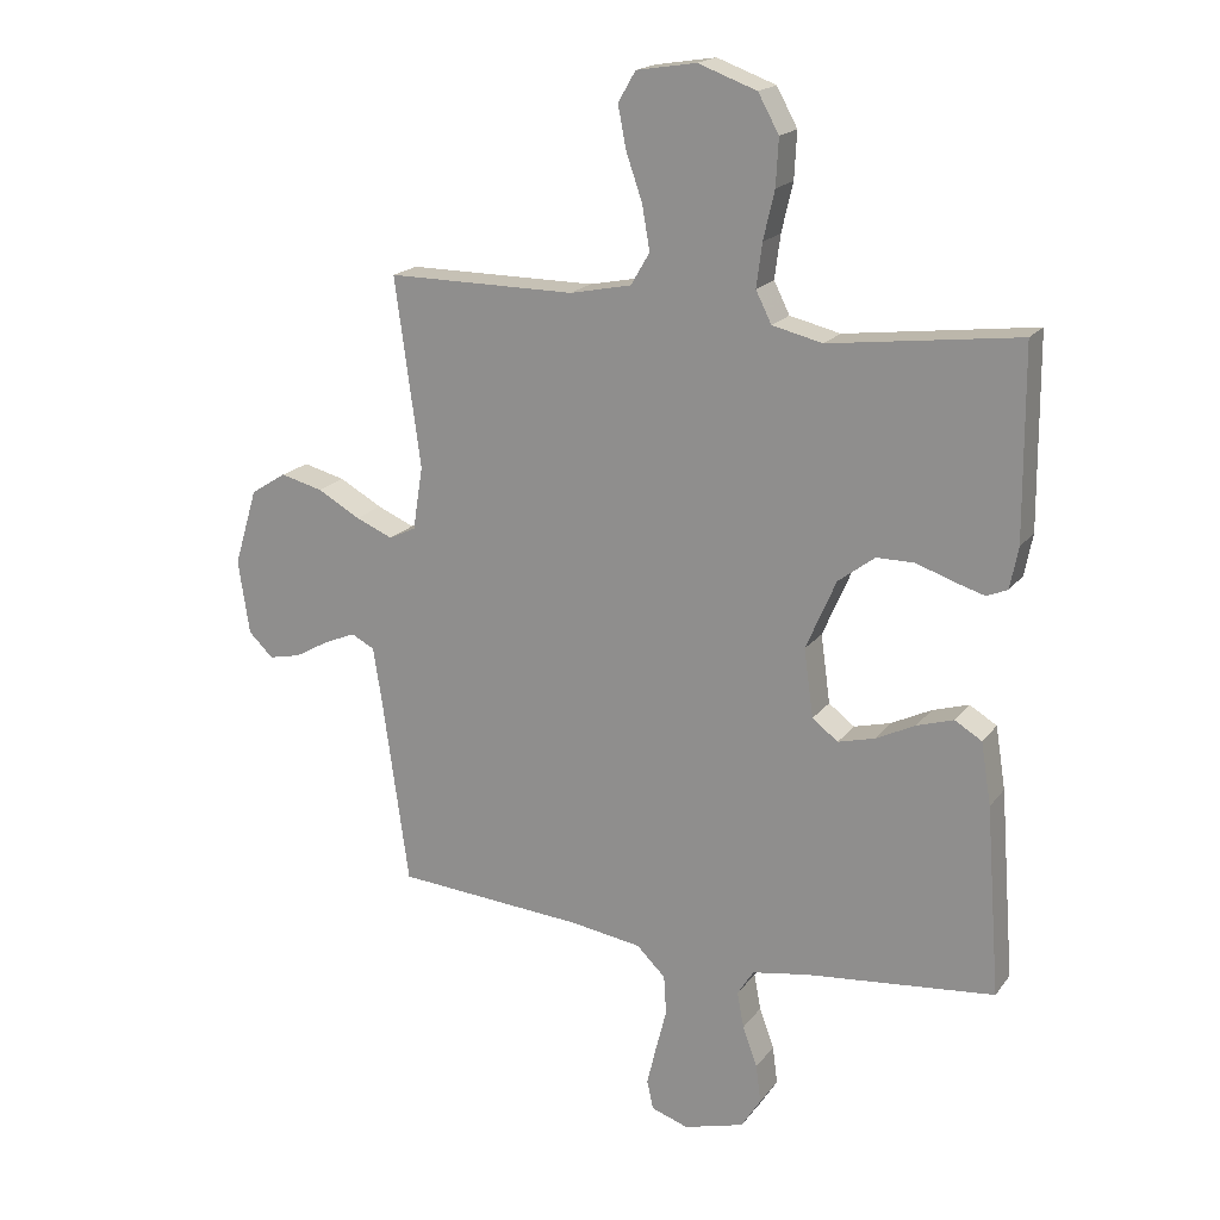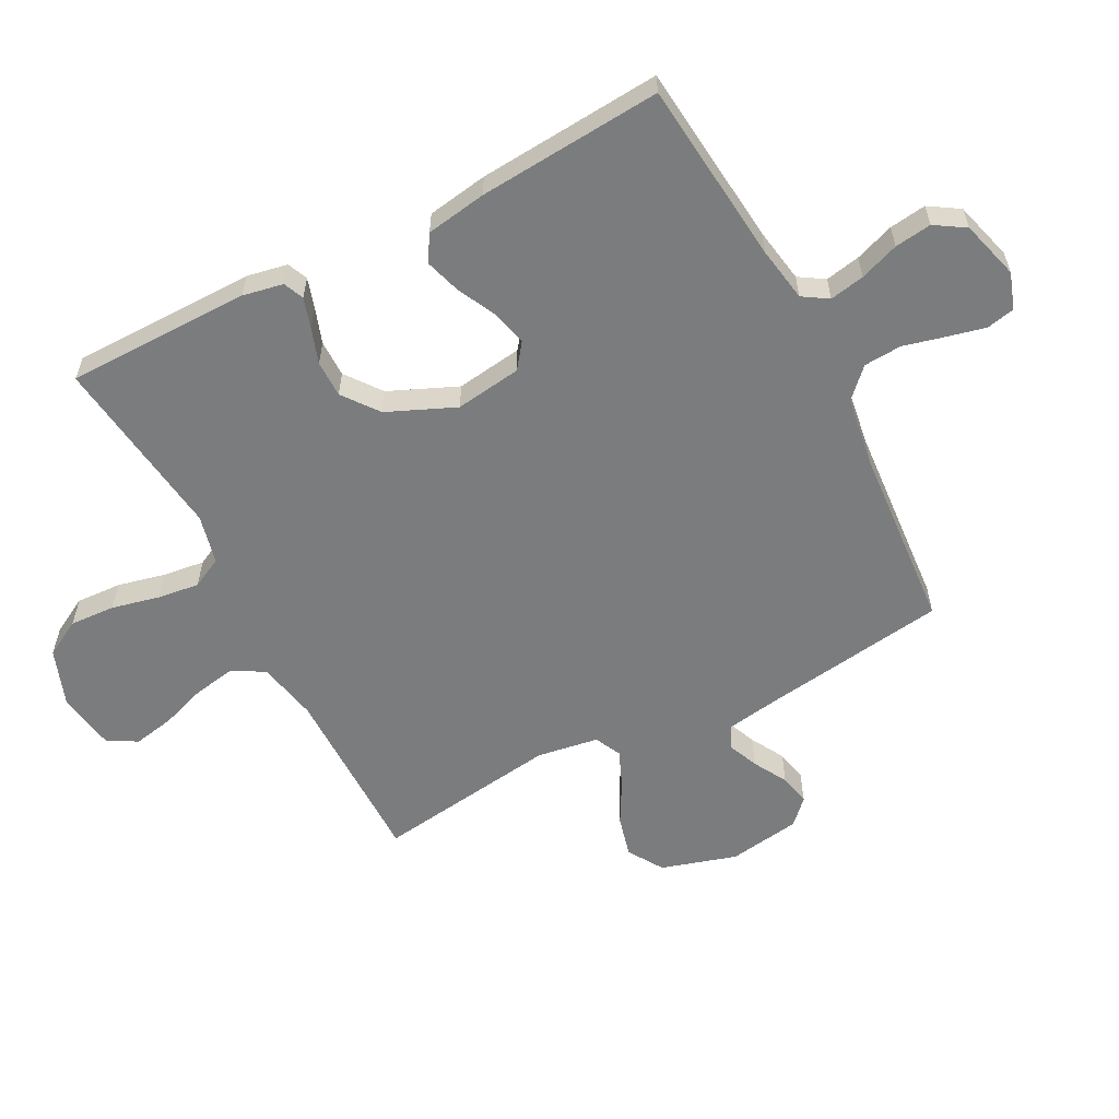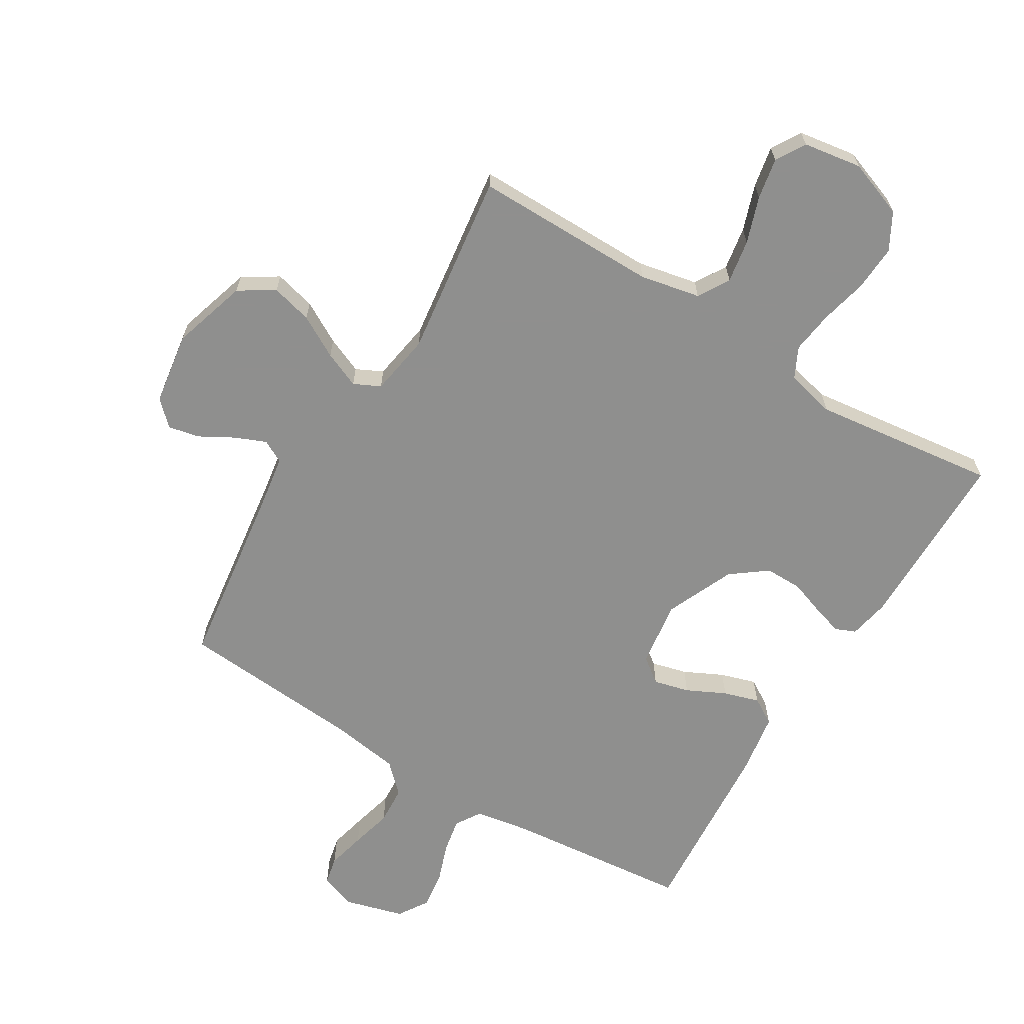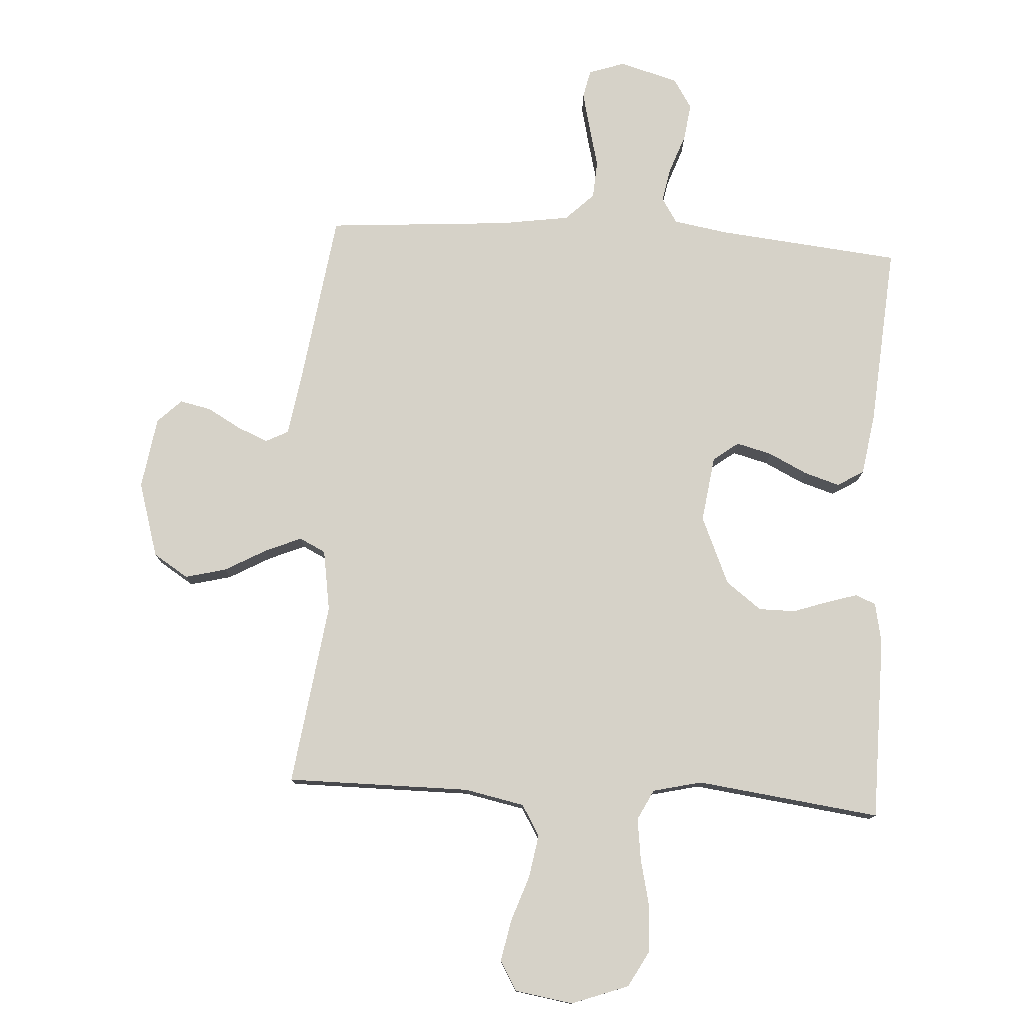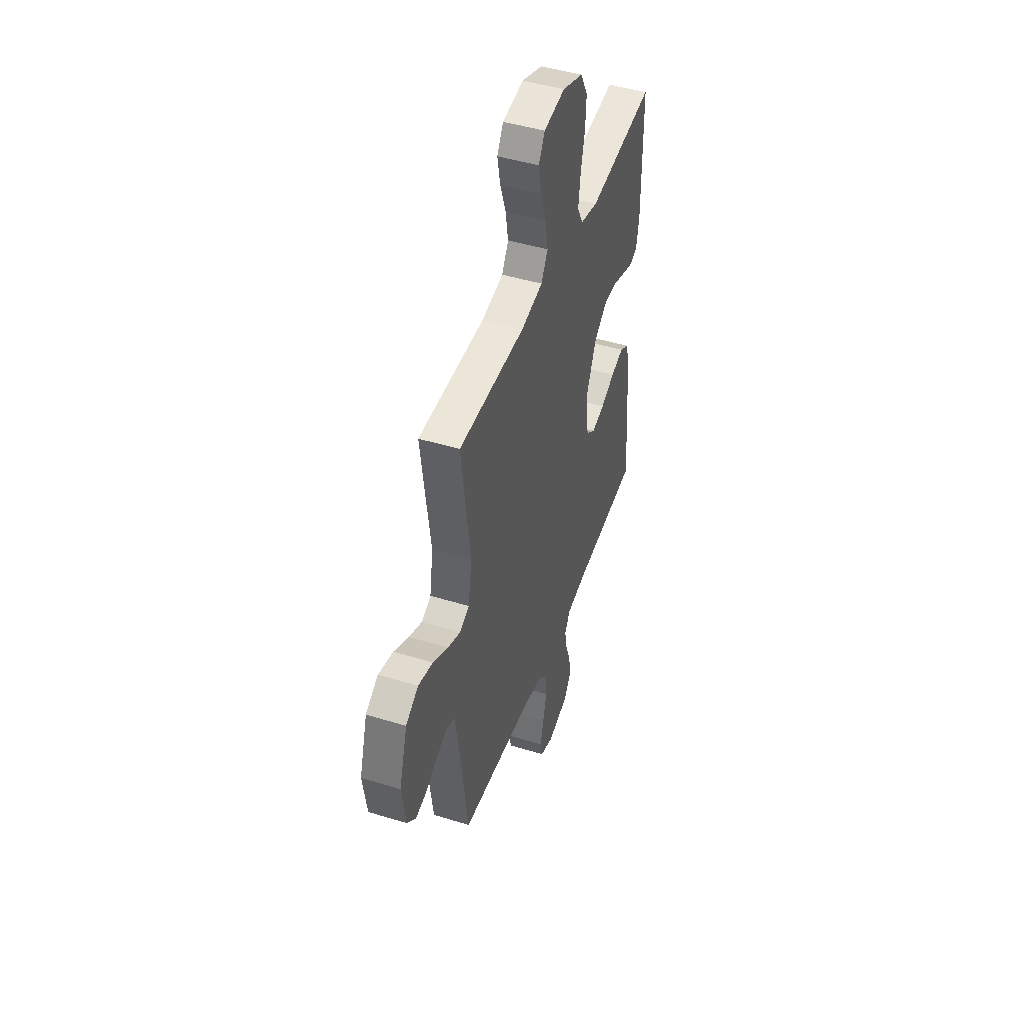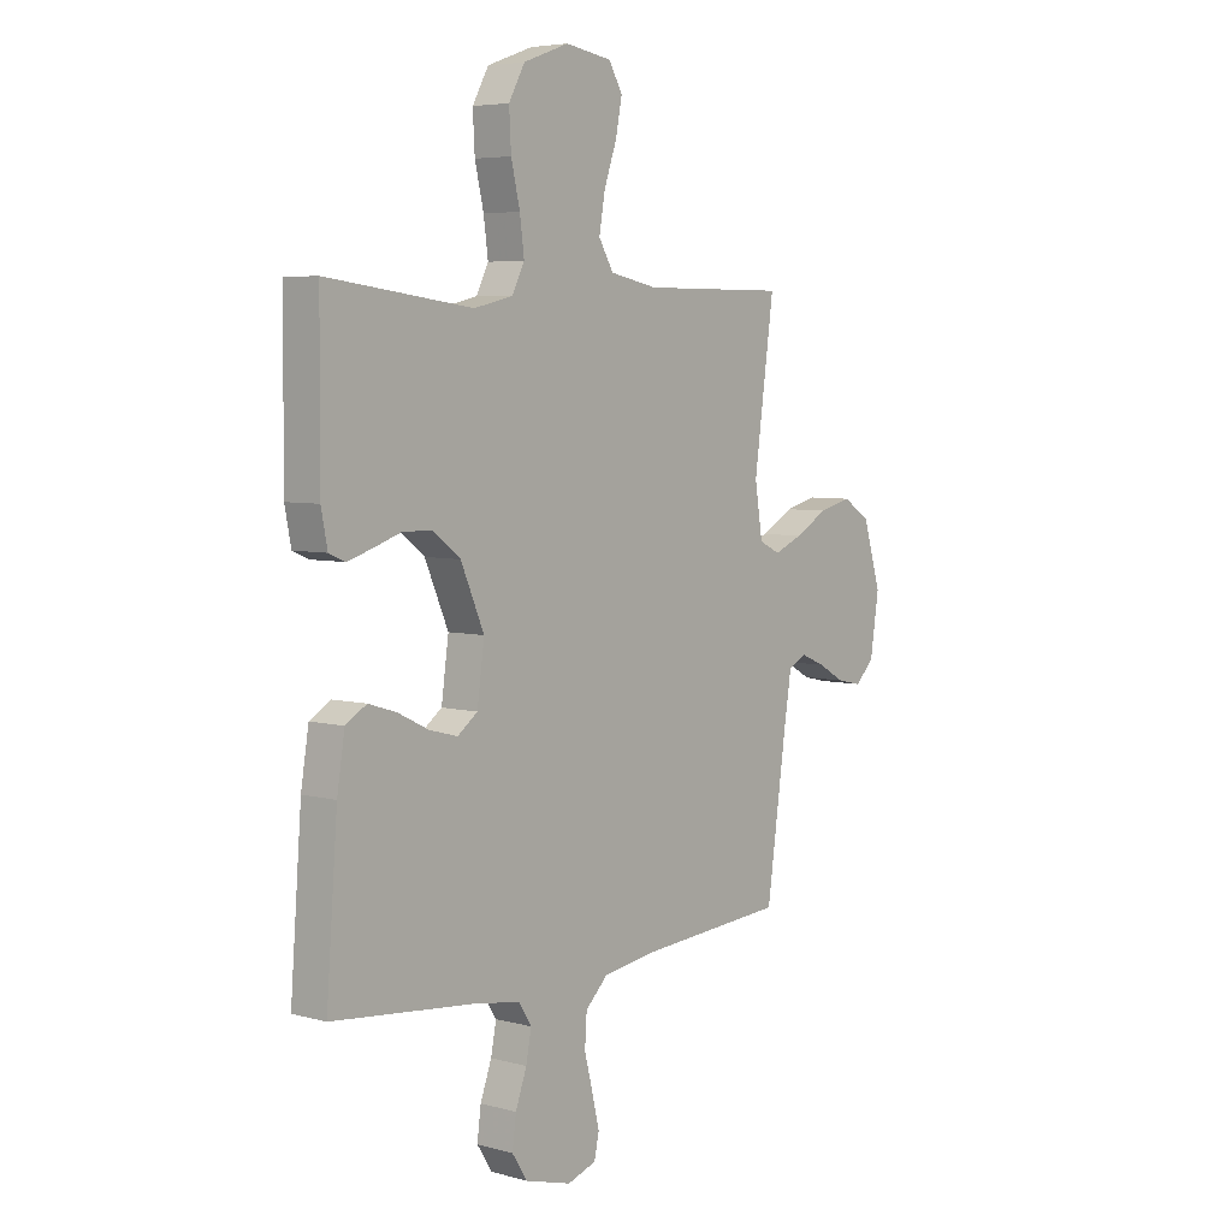
<metadata>
{"format":"obj","ext":"obj","renderer":"f3d","projection":"perspective","resolution":1024,"background":"white","views":[{"elev":18.6,"azim":25.3,"up":"+Z"},{"elev":-58.7,"azim":117.6,"up":"+Y"},{"elev":-65.3,"azim":-31.4,"up":"+Y"},{"elev":77.6,"azim":3.5,"up":"+Y"},{"elev":46.3,"azim":-70.7,"up":"+Z"},{"elev":5.4,"azim":129.8,"up":"+Z"}]}
</metadata>
<code>
v 0.5 0.07 -0.5
v 0.2 0.07 -0.53
v 0.111 0.07 -0.545
v 0.085 0.07 -0.586
v 0.096 0.07 -0.643
v 0.119 0.07 -0.707
v 0.127 0.07 -0.767
v 0.096 0.07 -0.816
v 0 0.07 -0.843
v -0.059 0.07 -0.823
v -0.069 0.07 -0.777
v -0.054 0.07 -0.714
v -0.037 0.07 -0.647
v -0.041 0.07 -0.585
v -0.087 0.07 -0.54
v -0.2 0.07 -0.523
v -0.5 0.07 -0.5
v -0.542 0.07 -0.2
v -0.556 0.07 -0.112
v -0.593 0.07 -0.093
v -0.643 0.07 -0.114
v -0.698 0.07 -0.145
v -0.749 0.07 -0.156
v -0.788 0.07 -0.118
v -0.806 0.07 0
v -0.769 0.07 0.123
v -0.712 0.07 0.159
v -0.645 0.07 0.142
v -0.577 0.07 0.104
v -0.518 0.07 0.079
v -0.475 0.07 0.1
v -0.459 0.07 0.2
v -0.5 0.07 0.5
v -0.2 0.07 0.499
v -0.102 0.07 0.519
v -0.072 0.07 0.57
v -0.084 0.07 0.64
v -0.11 0.07 0.715
v -0.123 0.07 0.782
v -0.095 0.07 0.83
v 0 0.07 0.845
v 0.093 0.07 0.811
v 0.126 0.07 0.751
v 0.122 0.07 0.677
v 0.104 0.07 0.6
v 0.095 0.07 0.531
v 0.12 0.07 0.481
v 0.2 0.07 0.462
v 0.5 0.07 0.5
v 0.502 0.07 0.2
v 0.489 0.07 0.134
v 0.456 0.07 0.12
v 0.407 0.07 0.135
v 0.349 0.07 0.155
v 0.289 0.07 0.155
v 0.231 0.07 0.111
v 0.183 0.07 0
v 0.198 0.07 -0.108
v 0.239 0.07 -0.139
v 0.297 0.07 -0.124
v 0.36 0.07 -0.093
v 0.418 0.07 -0.075
v 0.461 0.07 -0.101
v 0.477 0.07 -0.2
v 0.5 0 -0.5
v 0.2 0 -0.53
v 0.111 0 -0.545
v 0.085 0 -0.586
v 0.096 0 -0.643
v 0.119 0 -0.707
v 0.127 0 -0.767
v 0.096 0 -0.816
v 0 0 -0.843
v -0.059 0 -0.823
v -0.069 0 -0.777
v -0.054 0 -0.714
v -0.037 0 -0.647
v -0.041 0 -0.585
v -0.087 0 -0.54
v -0.2 0 -0.523
v -0.5 0 -0.5
v -0.542 0 -0.2
v -0.556 0 -0.112
v -0.593 0 -0.093
v -0.643 0 -0.114
v -0.698 0 -0.145
v -0.749 0 -0.156
v -0.788 0 -0.118
v -0.806 0 0
v -0.769 0 0.123
v -0.712 0 0.159
v -0.645 0 0.142
v -0.577 0 0.104
v -0.518 0 0.079
v -0.475 0 0.1
v -0.459 0 0.2
v -0.5 0 0.5
v -0.2 0 0.499
v -0.102 0 0.519
v -0.072 0 0.57
v -0.084 0 0.64
v -0.11 0 0.715
v -0.123 0 0.782
v -0.095 0 0.83
v 0 0 0.845
v 0.093 0 0.811
v 0.126 0 0.751
v 0.122 0 0.677
v 0.104 0 0.6
v 0.095 0 0.531
v 0.12 0 0.481
v 0.2 0 0.462
v 0.5 0 0.5
v 0.502 0 0.2
v 0.489 0 0.134
v 0.456 0 0.12
v 0.407 0 0.135
v 0.349 0 0.155
v 0.289 0 0.155
v 0.231 0 0.111
v 0.183 0 0
v 0.198 0 -0.108
v 0.239 0 -0.139
v 0.297 0 -0.124
v 0.36 0 -0.093
v 0.418 0 -0.075
v 0.461 0 -0.101
v 0.477 0 -0.2
f 63 64 1 2
f 60 61 62 63
f 59 60 63 2
f 58 59 2 3
f 57 58 3 4
f 51 52 53 54
f 49 50 51 54
f 48 49 54 55
f 47 48 55 56
f 42 43 44 45
f 42 45 46
f 41 42 46
f 40 41 46
f 37 38 39 40
f 36 37 40 46
f 35 36 46 47
f 32 33 34
f 31 32 34 35
f 26 27 28 29
f 26 29 30
f 25 26 30
f 24 25 30
f 21 22 23 24
f 20 21 24 30
f 19 20 30 31
f 16 17 18
f 15 16 18 19
f 10 11 12 13
f 8 9 10 13
f 8 13 14
f 5 6 7 8
f 4 5 8 14
f 57 4 14 15
f 35 47 56 57
f 31 35 57
f 15 19 31 57
f 66 65 128 127
f 127 126 125 124
f 66 127 124 123
f 67 66 123 122
f 68 67 122 121
f 118 117 116 115
f 118 115 114 113
f 119 118 113 112
f 120 119 112 111
f 109 108 107 106
f 110 109 106
f 110 106 105
f 110 105 104
f 104 103 102 101
f 110 104 101 100
f 111 110 100 99
f 98 97 96
f 99 98 96 95
f 93 92 91 90
f 94 93 90
f 94 90 89
f 94 89 88
f 88 87 86 85
f 94 88 85 84
f 95 94 84 83
f 82 81 80
f 83 82 80 79
f 77 76 75 74
f 77 74 73 72
f 78 77 72
f 72 71 70 69
f 78 72 69 68
f 79 78 68 121
f 121 120 111 99
f 121 99 95
f 121 95 83 79
f 1 65 66 2
f 2 66 67 3
f 3 67 68 4
f 4 68 69 5
f 5 69 70 6
f 6 70 71 7
f 7 71 72 8
f 8 72 73 9
f 9 73 74 10
f 10 74 75 11
f 11 75 76 12
f 12 76 77 13
f 13 77 78 14
f 14 78 79 15
f 15 79 80 16
f 16 80 81 17
f 17 81 82 18
f 18 82 83 19
f 19 83 84 20
f 20 84 85 21
f 21 85 86 22
f 22 86 87 23
f 23 87 88 24
f 24 88 89 25
f 25 89 90 26
f 26 90 91 27
f 27 91 92 28
f 28 92 93 29
f 29 93 94 30
f 30 94 95 31
f 31 95 96 32
f 32 96 97 33
f 33 97 98 34
f 34 98 99 35
f 35 99 100 36
f 36 100 101 37
f 37 101 102 38
f 38 102 103 39
f 39 103 104 40
f 40 104 105 41
f 41 105 106 42
f 42 106 107 43
f 43 107 108 44
f 44 108 109 45
f 45 109 110 46
f 46 110 111 47
f 47 111 112 48
f 48 112 113 49
f 49 113 114 50
f 50 114 115 51
f 51 115 116 52
f 52 116 117 53
f 53 117 118 54
f 54 118 119 55
f 55 119 120 56
f 56 120 121 57
f 57 121 122 58
f 58 122 123 59
f 59 123 124 60
f 60 124 125 61
f 61 125 126 62
f 62 126 127 63
f 63 127 128 64
f 64 128 65 1

</code>
